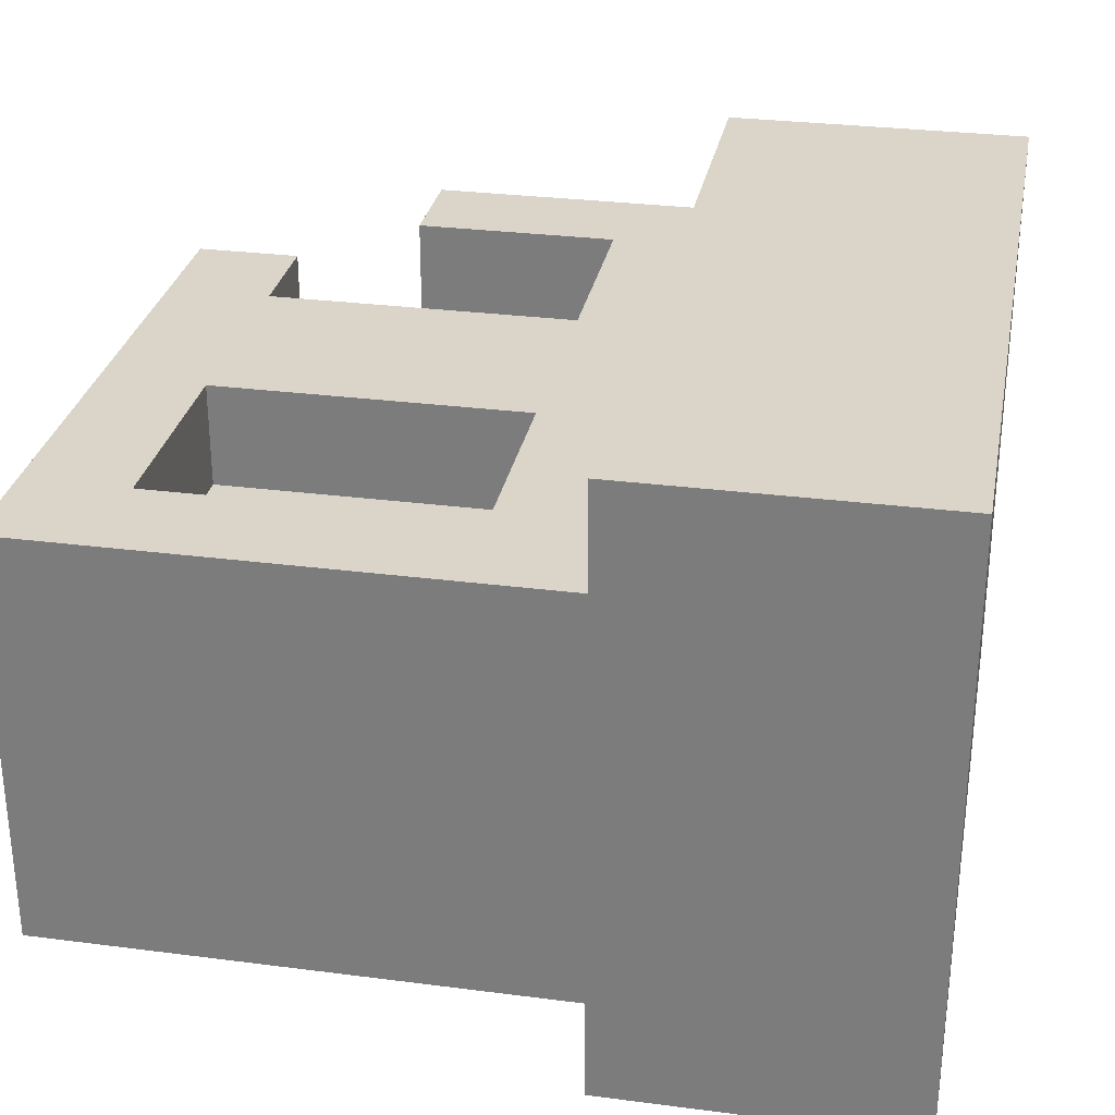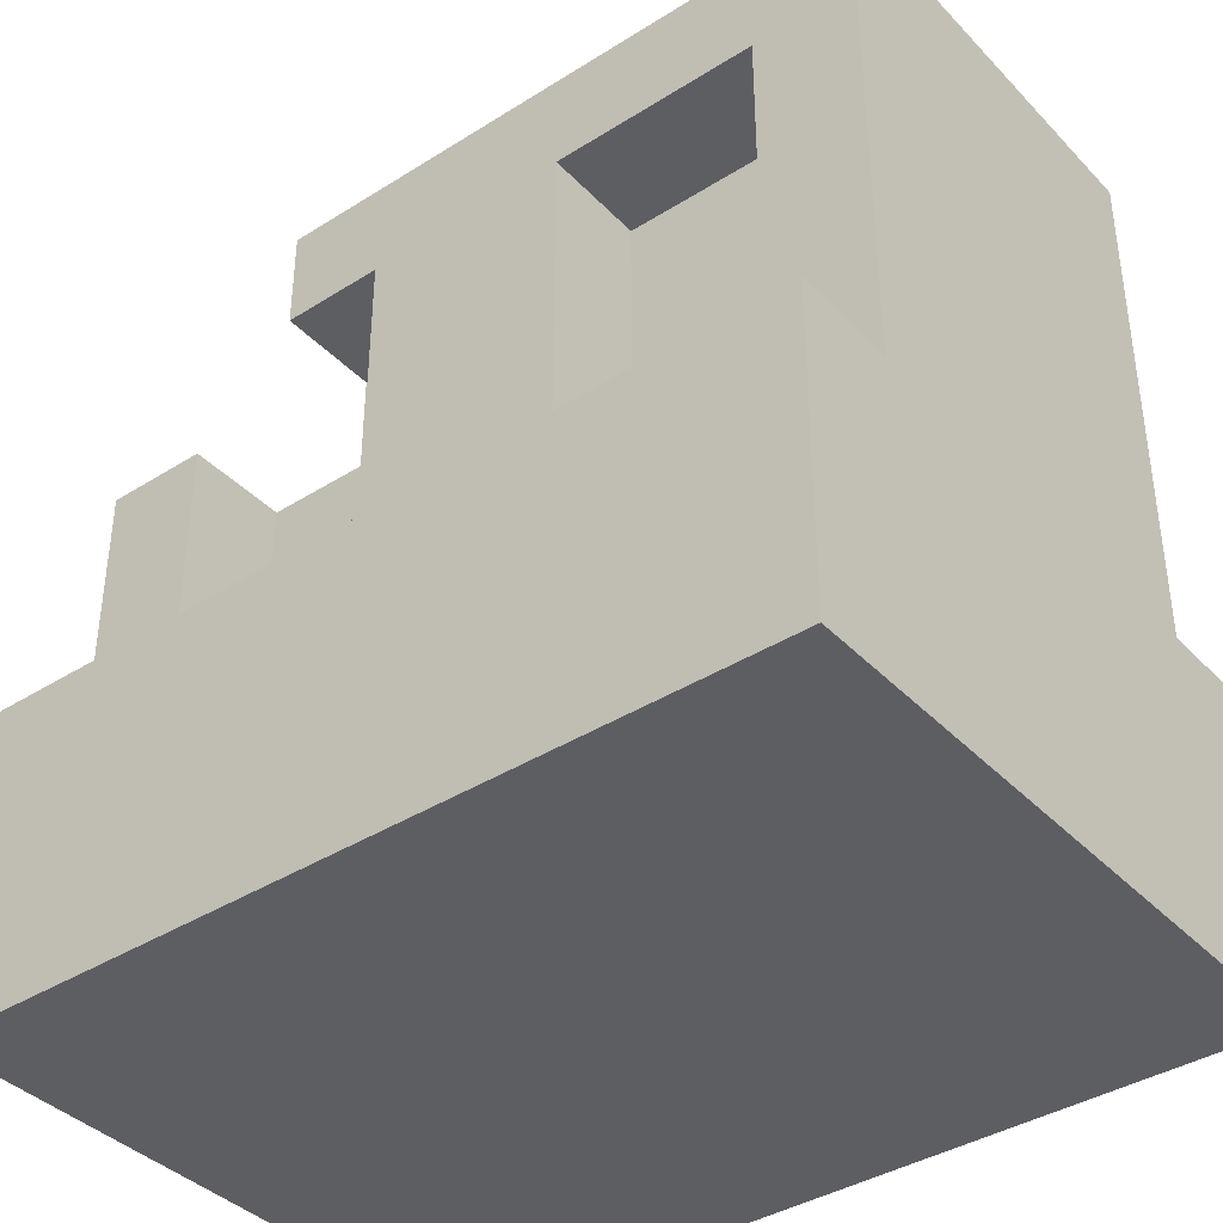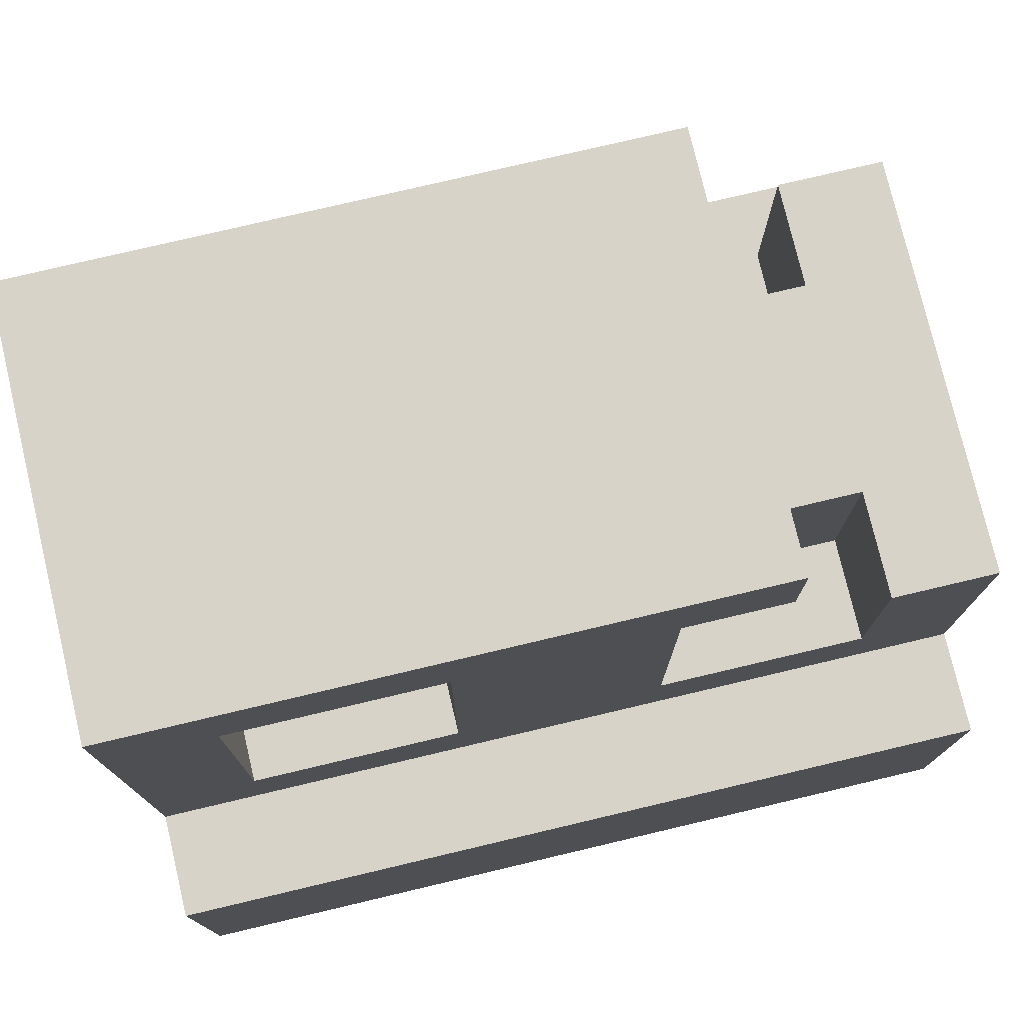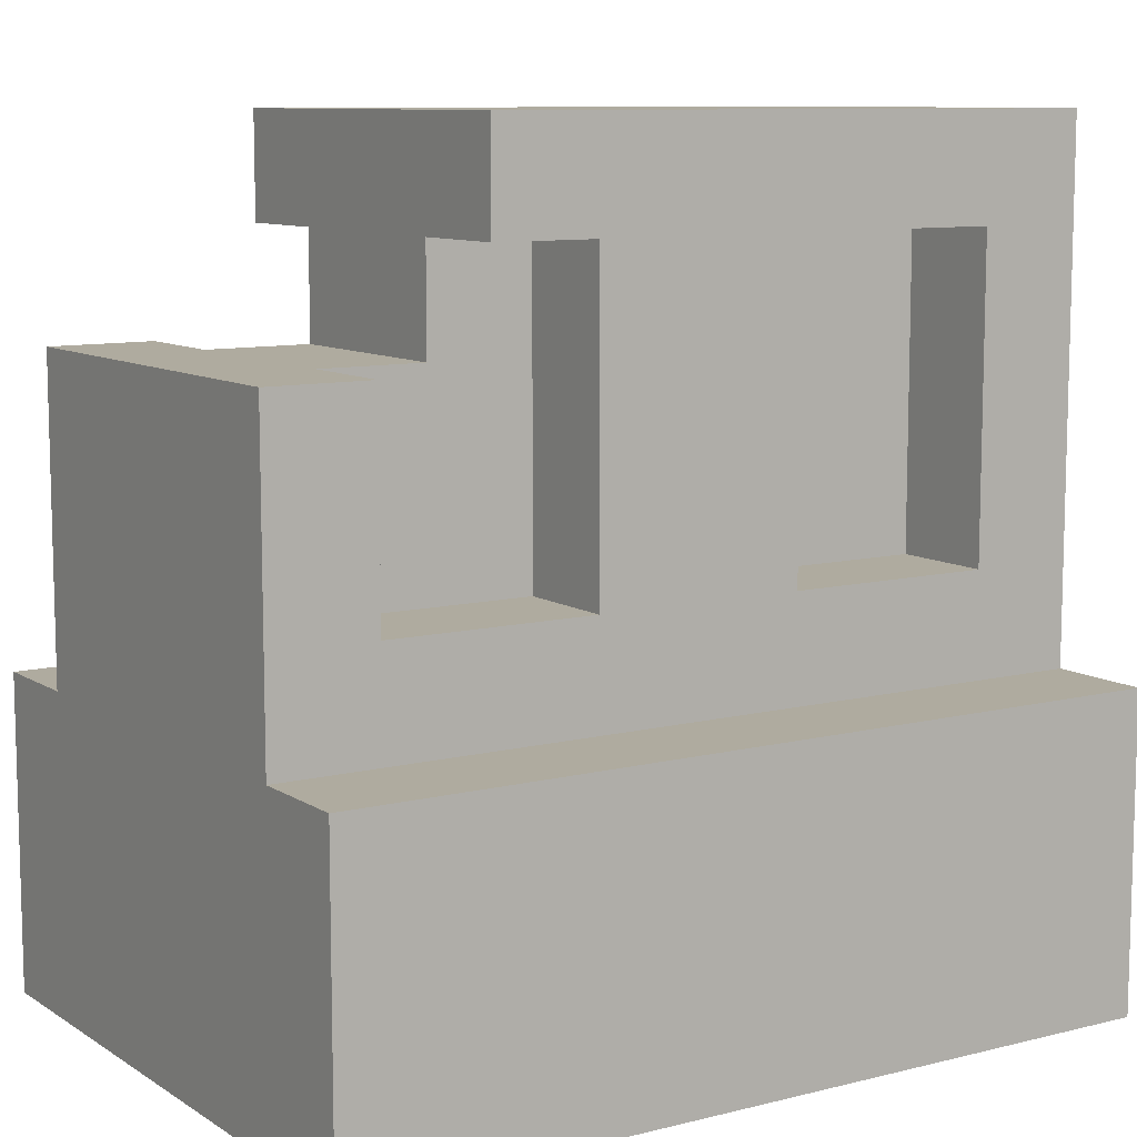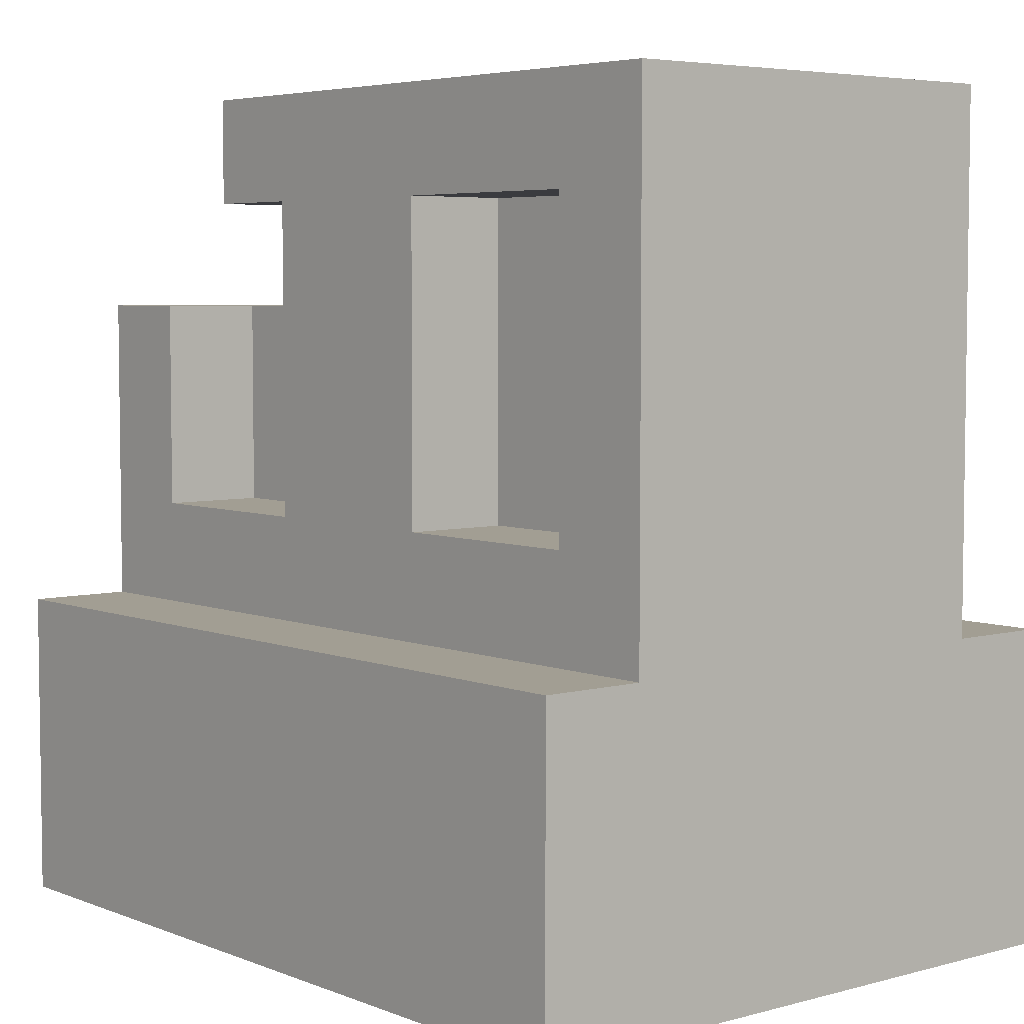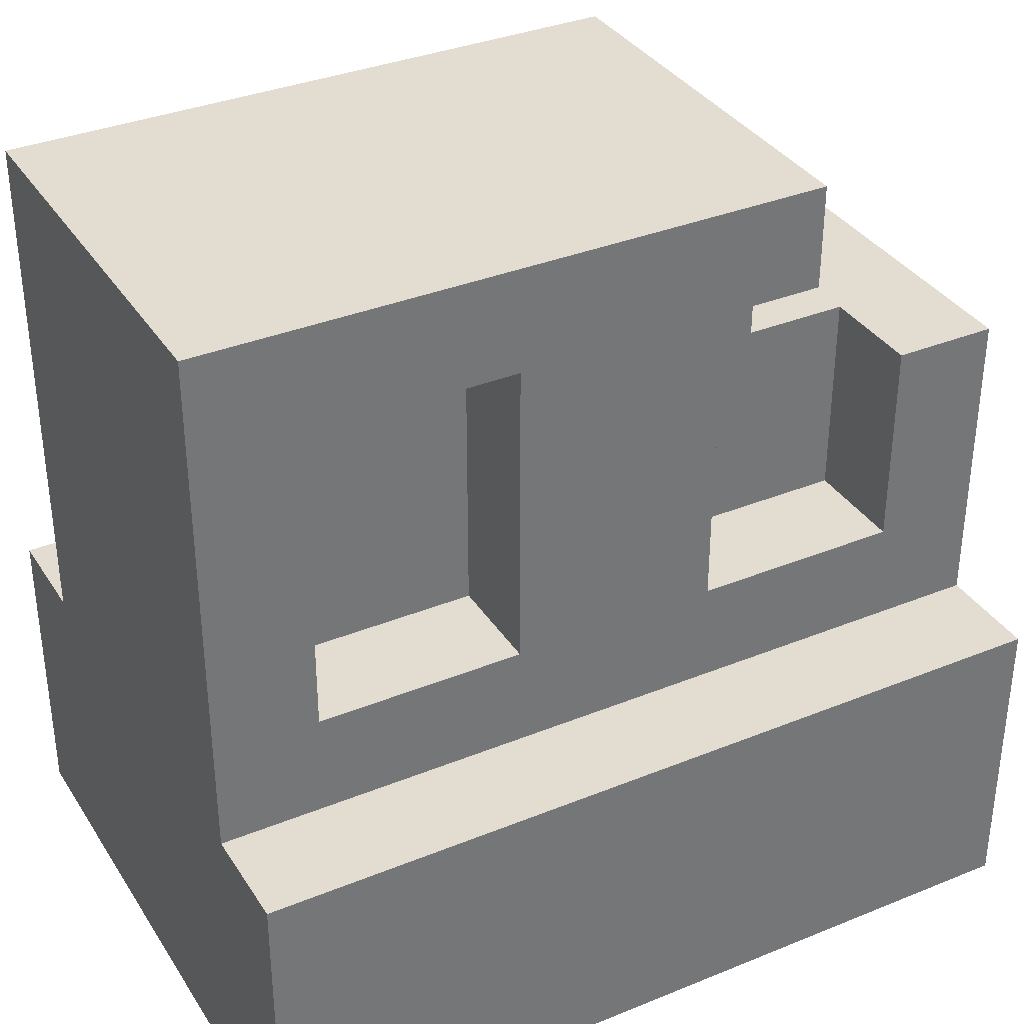
<metadata>
{"format":"obj","ext":"obj","renderer":"f3d","projection":"perspective","resolution":1024,"background":"white","views":[{"elev":29.4,"azim":-79.2,"up":"+Z"},{"elev":-39.0,"azim":-141.7,"up":"+Y"},{"elev":76.8,"azim":-13.3,"up":"+Y"},{"elev":9.6,"azim":147.1,"up":"+Y"},{"elev":5.1,"azim":-129.9,"up":"+Y"},{"elev":35.2,"azim":-28.4,"up":"+Y"}]}
</metadata>
<code>
v -4 0 3
v -4 0 -3
v -4 2 3
v -4 2 -3
v -4 3 3
v -4 3 2
v -4 3 -2
v -4 3 -3
v -4 8 2
v -4 8 -2
v -1 2 2
v -1 2 1
v -1 2 -1
v -1 2 -2
v -1 3 2
v -1 3 1
v -1 3 -1
v -1 3 -2
v -1 4 2
v -1 4 1
v -1 4 -1
v -1 4 -2
v -1 7 2
v -1 7 1
v -1 7 -1
v -1 7 -2
v 3 2 2
v 3 2 1
v 3 2 -1
v 3 2 -2
v 3 3 2
v 3 3 1
v 3 3 -1
v 3 3 -2
v 3 4 2
v 3 4 1
v 3 4 -1
v 3 4 -2
v 3 6 2
v 3 6 1
v 3 6 -1
v 3 6 -2
v -3 2 2
v -3 2 1
v -3 2 -1
v -3 2 -2
v -3 3 2
v -3 3 1
v -3 3 -1
v -3 3 -2
v -3 4 2
v -3 4 1
v -3 4 -1
v -3 4 -2
v -3 7 2
v -3 7 1
v -3 7 -1
v -3 7 -2
v 1 2 2
v 1 2 1
v 1 2 -1
v 1 2 -2
v 1 3 2
v 1 3 1
v 1 3 -1
v 1 3 -2
v 1 4 2
v 1 4 1
v 1 4 -1
v 1 4 -2
v 1 7 2
v 1 7 1
v 1 7 -1
v 1 7 -2
v 2 6 1
v 2 6 -1
v 2 7 2
v 2 7 1
v 2 7 -1
v 2 7 -2
v 2 8 2
v 2 8 -2
v 4 0 3
v 4 0 -3
v 4 2 3
v 4 2 -3
v 4 3 3
v 4 3 2
v 4 3 -2
v 4 3 -3
v 4 6 2
v 4 6 -2
v -4 0 3
v -4 2 3
v -4 3 3
v 4 0 3
v 4 2 3
v 4 3 3
v -4 3 2
v -4 8 2
v -3 4 2
v -3 7 2
v -1 4 2
v -1 7 2
v 1 4 2
v 1 7 2
v 2 7 2
v 2 8 2
v 3 4 2
v 3 6 2
v 4 3 2
v 4 6 2
v -3 2 1
v -3 3 1
v -3 4 1
v -3 7 1
v -1 2 1
v -1 3 1
v -1 4 1
v -1 7 1
v 1 2 1
v 1 3 1
v 1 4 1
v 1 7 1
v 2 6 1
v 2 7 1
v 3 2 1
v 3 3 1
v 3 4 1
v 3 6 1
v -3 2 -2
v -3 3 -2
v -1 2 -2
v -1 3 -2
v 1 2 -2
v 1 3 -2
v 3 2 -2
v 3 3 -2
v -3 2 2
v -3 3 2
v -1 2 2
v -1 3 2
v 1 2 2
v 1 3 2
v 3 2 2
v 3 3 2
v -3 2 -1
v -3 3 -1
v -3 4 -1
v -3 7 -1
v -1 2 -1
v -1 3 -1
v -1 4 -1
v -1 7 -1
v 1 2 -1
v 1 3 -1
v 1 4 -1
v 1 7 -1
v 2 6 -1
v 2 7 -1
v 3 2 -1
v 3 3 -1
v 3 4 -1
v 3 6 -1
v -4 3 -2
v -4 8 -2
v -3 4 -2
v -3 7 -2
v -1 4 -2
v -1 7 -2
v 1 4 -2
v 1 7 -2
v 2 7 -2
v 2 8 -2
v 3 4 -2
v 3 6 -2
v 4 3 -2
v 4 6 -2
v -4 0 -3
v -4 2 -3
v -4 3 -3
v 4 0 -3
v 4 2 -3
v 4 3 -3
v -4 0 3
v 4 0 3
v -4 0 -3
v 4 0 -3
v -3 3 2
v -1 3 2
v 1 3 2
v 3 3 2
v -3 3 1
v -1 3 1
v 1 3 1
v 3 3 1
v -3 3 -1
v -1 3 -1
v 1 3 -1
v 3 3 -1
v -3 3 -2
v -1 3 -2
v 1 3 -2
v 3 3 -2
v -3 7 2
v -1 7 2
v 1 7 2
v 2 7 2
v -3 7 1
v -1 7 1
v 1 7 1
v 2 7 1
v -3 7 -1
v -1 7 -1
v 1 7 -1
v 2 7 -1
v -3 7 -2
v -1 7 -2
v 1 7 -2
v 2 7 -2
v -3 2 2
v -1 2 2
v 1 2 2
v 3 2 2
v -3 2 1
v -1 2 1
v 1 2 1
v 3 2 1
v -3 2 -1
v -1 2 -1
v 1 2 -1
v 3 2 -1
v -3 2 -2
v -1 2 -2
v 1 2 -2
v 3 2 -2
v -4 3 3
v 4 3 3
v -4 3 2
v 4 3 2
v -4 3 -2
v 4 3 -2
v -4 3 -3
v 4 3 -3
v -3 4 2
v -1 4 2
v 1 4 2
v 3 4 2
v -3 4 1
v -1 4 1
v 1 4 1
v 3 4 1
v -3 4 -1
v -1 4 -1
v 1 4 -1
v 3 4 -1
v -3 4 -2
v -1 4 -2
v 1 4 -2
v 3 4 -2
v 3 6 2
v 4 6 2
v 2 6 1
v 3 6 1
v 2 6 -1
v 3 6 -1
v 3 6 -2
v 4 6 -2
v -4 8 2
v 2 8 2
v -4 8 -2
v 2 8 -2
f 3 2 1
f 4 2 3
f 5 4 3
f 6 4 5
f 7 4 6
f 8 4 7
f 9 7 6
f 10 7 9
f 15 12 11
f 16 12 15
f 17 14 13
f 18 14 17
f 23 20 19
f 24 20 23
f 25 22 21
f 26 22 25
f 31 28 27
f 32 28 31
f 33 30 29
f 34 30 33
f 39 36 35
f 40 36 39
f 41 38 37
f 42 38 41
f 43 44 47
f 47 44 48
f 45 46 49
f 49 46 50
f 51 52 55
f 55 52 56
f 53 54 57
f 57 54 58
f 59 60 63
f 63 60 64
f 61 62 65
f 65 62 66
f 67 68 71
f 71 68 72
f 69 70 73
f 73 70 74
f 75 76 78
f 78 76 79
f 77 78 81
f 79 80 81
f 78 79 81
f 81 80 82
f 83 84 85
f 85 84 86
f 85 86 87
f 87 86 88
f 88 86 89
f 89 86 90
f 88 89 91
f 91 89 92
f 96 94 93
f 97 95 94
f 97 94 96
f 98 95 97
f 101 100 99
f 102 100 101
f 103 101 99
f 104 100 102
f 105 103 99
f 105 104 103
f 106 100 104
f 106 104 105
f 107 100 106
f 108 100 107
f 109 105 99
f 111 109 99
f 111 110 109
f 112 110 111
f 117 114 113
f 118 114 117
f 119 116 115
f 120 116 119
f 125 124 123
f 126 124 125
f 127 122 121
f 128 122 127
f 129 125 123
f 130 125 129
f 133 132 131
f 134 132 133
f 137 136 135
f 138 136 137
f 139 140 141
f 141 140 142
f 143 144 145
f 145 144 146
f 147 148 151
f 151 148 152
f 149 150 153
f 153 150 154
f 157 158 159
f 159 158 160
f 155 156 161
f 161 156 162
f 157 159 163
f 163 159 164
f 165 166 167
f 167 166 168
f 165 167 169
f 168 166 170
f 165 169 171
f 169 170 171
f 170 166 172
f 171 170 172
f 172 166 173
f 173 166 174
f 165 171 175
f 165 175 177
f 175 176 177
f 177 176 178
f 179 180 182
f 180 181 183
f 182 180 183
f 183 181 184
f 187 186 185
f 188 186 187
f 193 190 189
f 194 190 193
f 195 192 191
f 196 192 195
f 201 198 197
f 202 198 201
f 203 200 199
f 204 200 203
f 209 206 205
f 210 206 209
f 211 208 207
f 212 208 211
f 217 214 213
f 218 214 217
f 219 216 215
f 220 216 219
f 221 222 225
f 225 222 226
f 223 224 227
f 227 224 228
f 229 230 233
f 233 230 234
f 231 232 235
f 235 232 236
f 237 238 239
f 239 238 240
f 241 242 243
f 243 242 244
f 245 246 249
f 249 246 250
f 247 248 251
f 251 248 252
f 253 254 257
f 257 254 258
f 255 256 259
f 259 256 260
f 261 262 264
f 263 264 265
f 264 262 266
f 265 264 266
f 266 262 267
f 267 262 268
f 269 270 271
f 271 270 272

</code>
